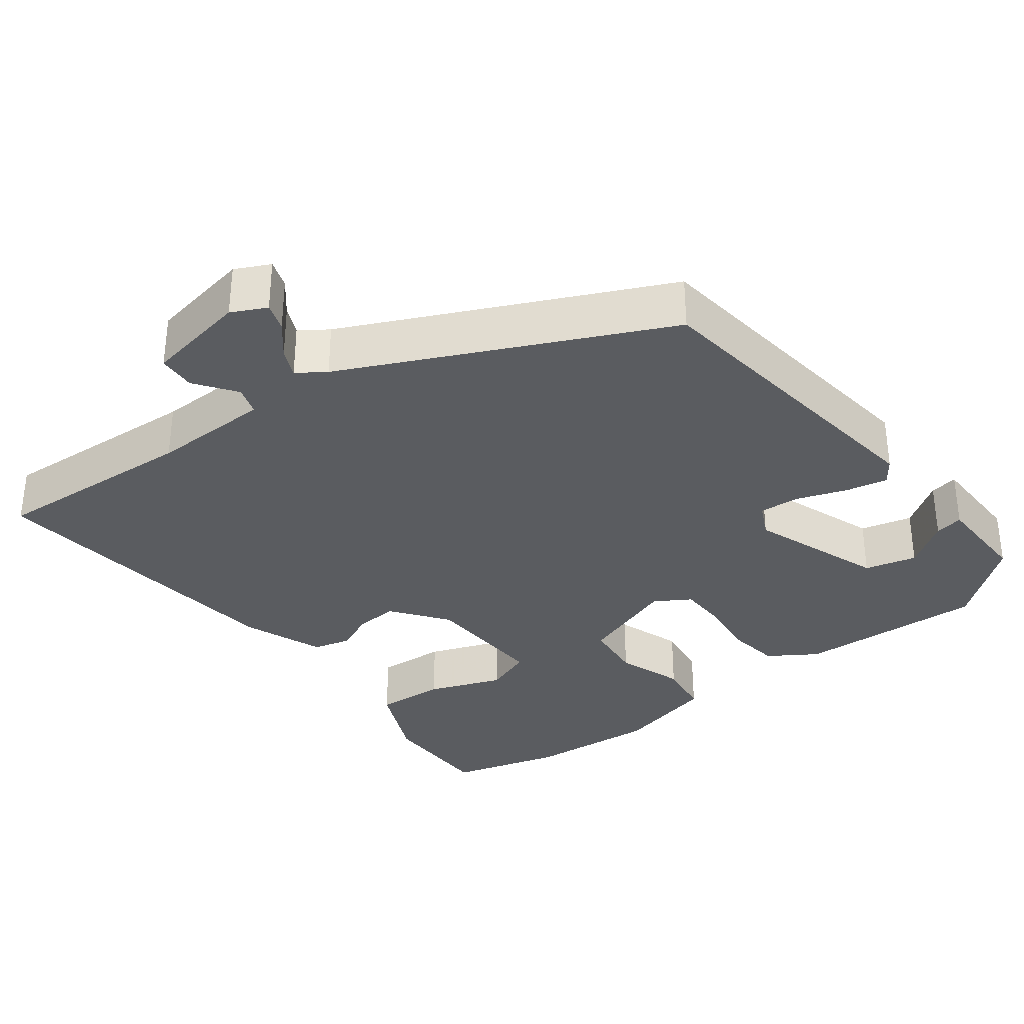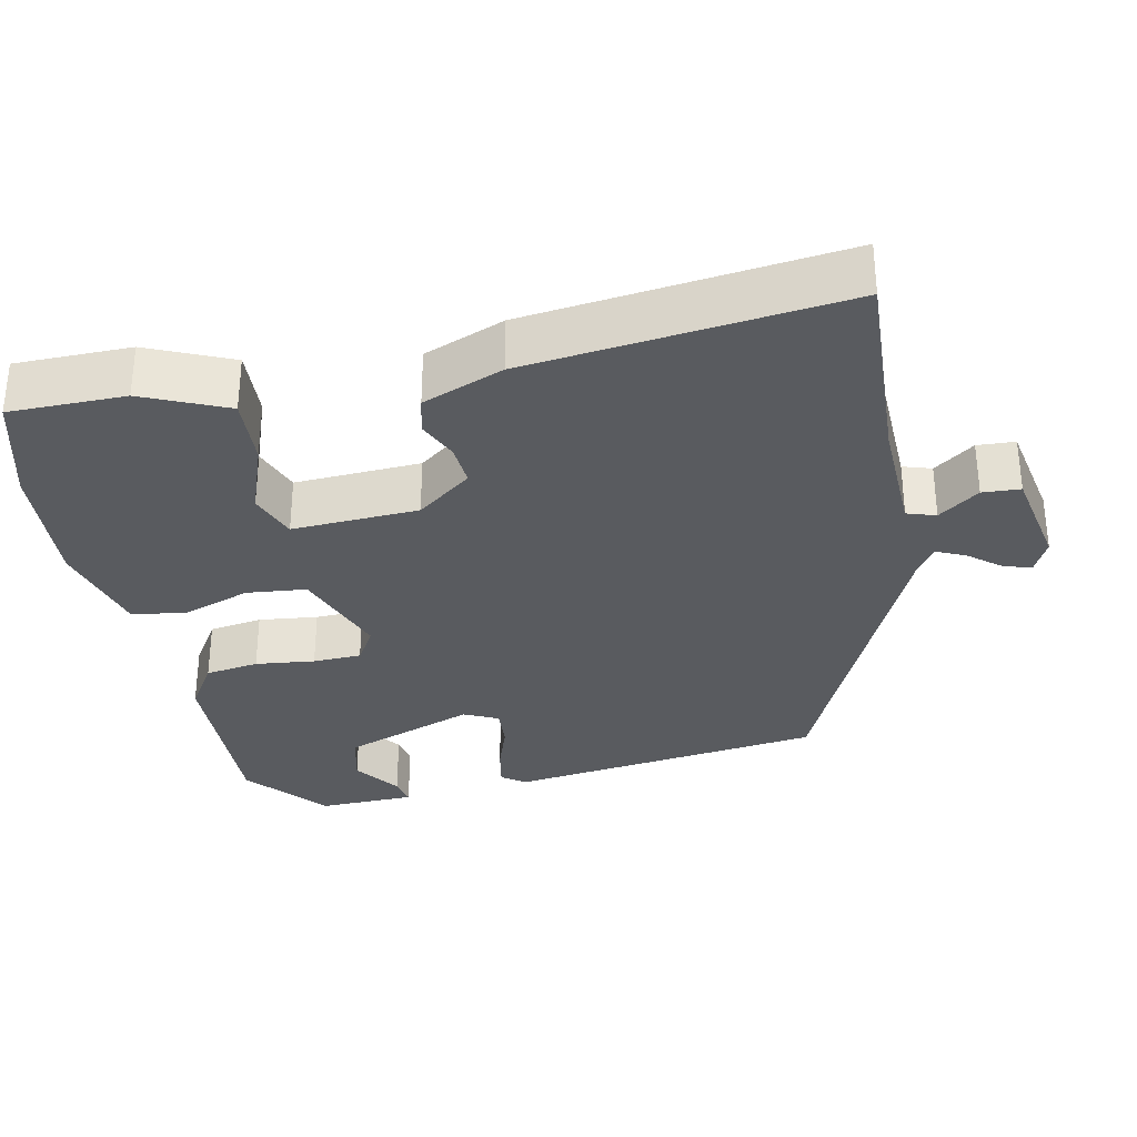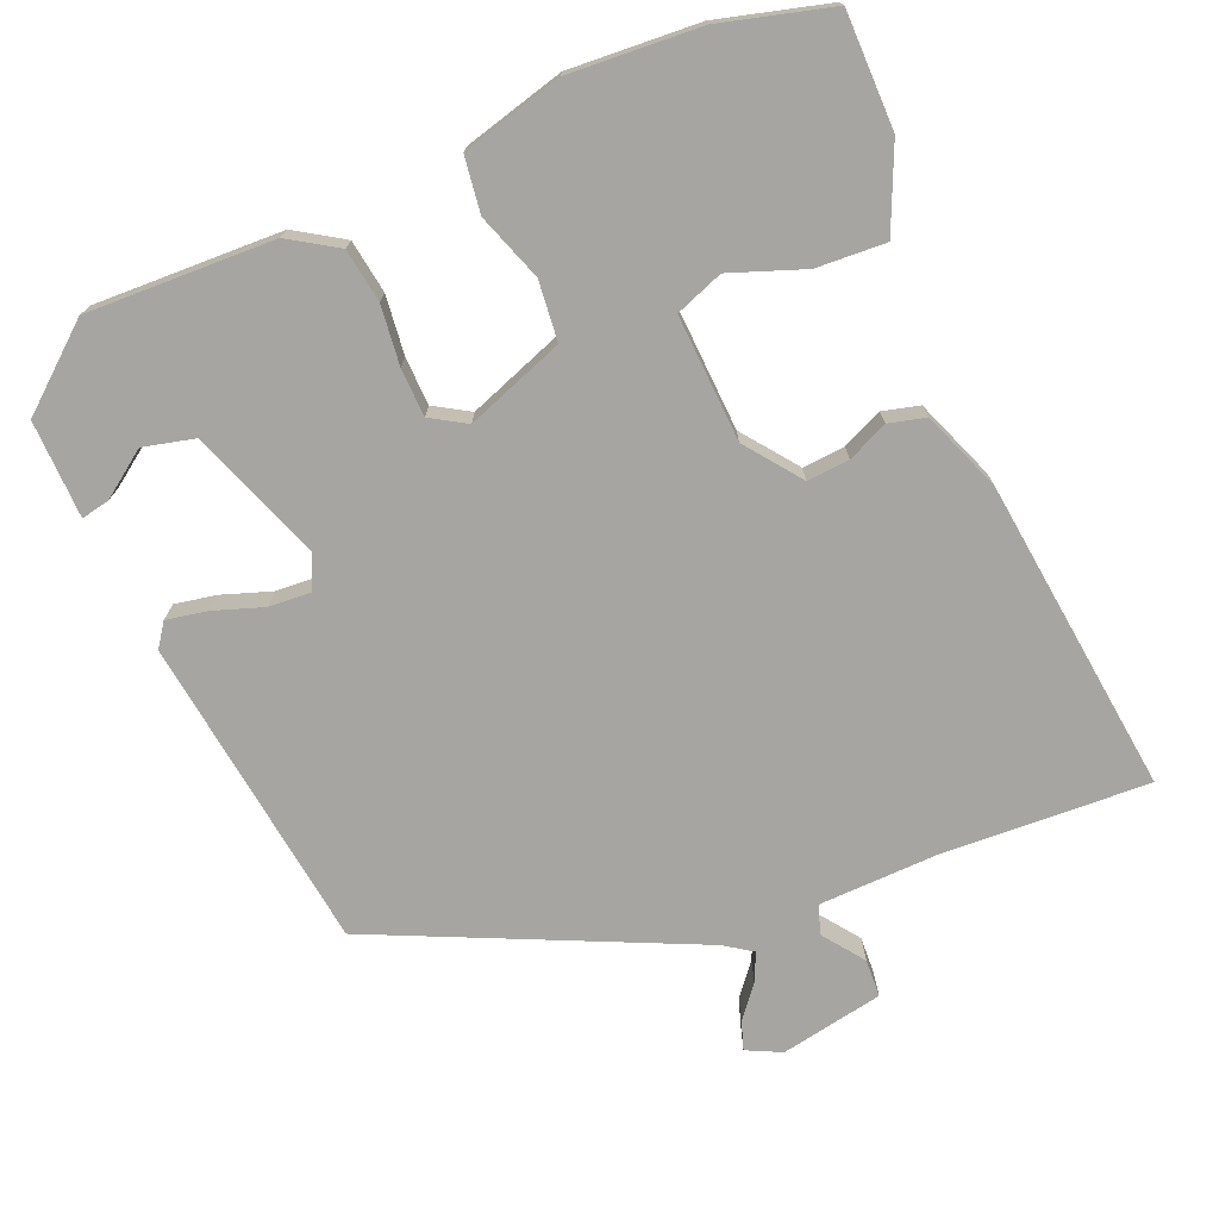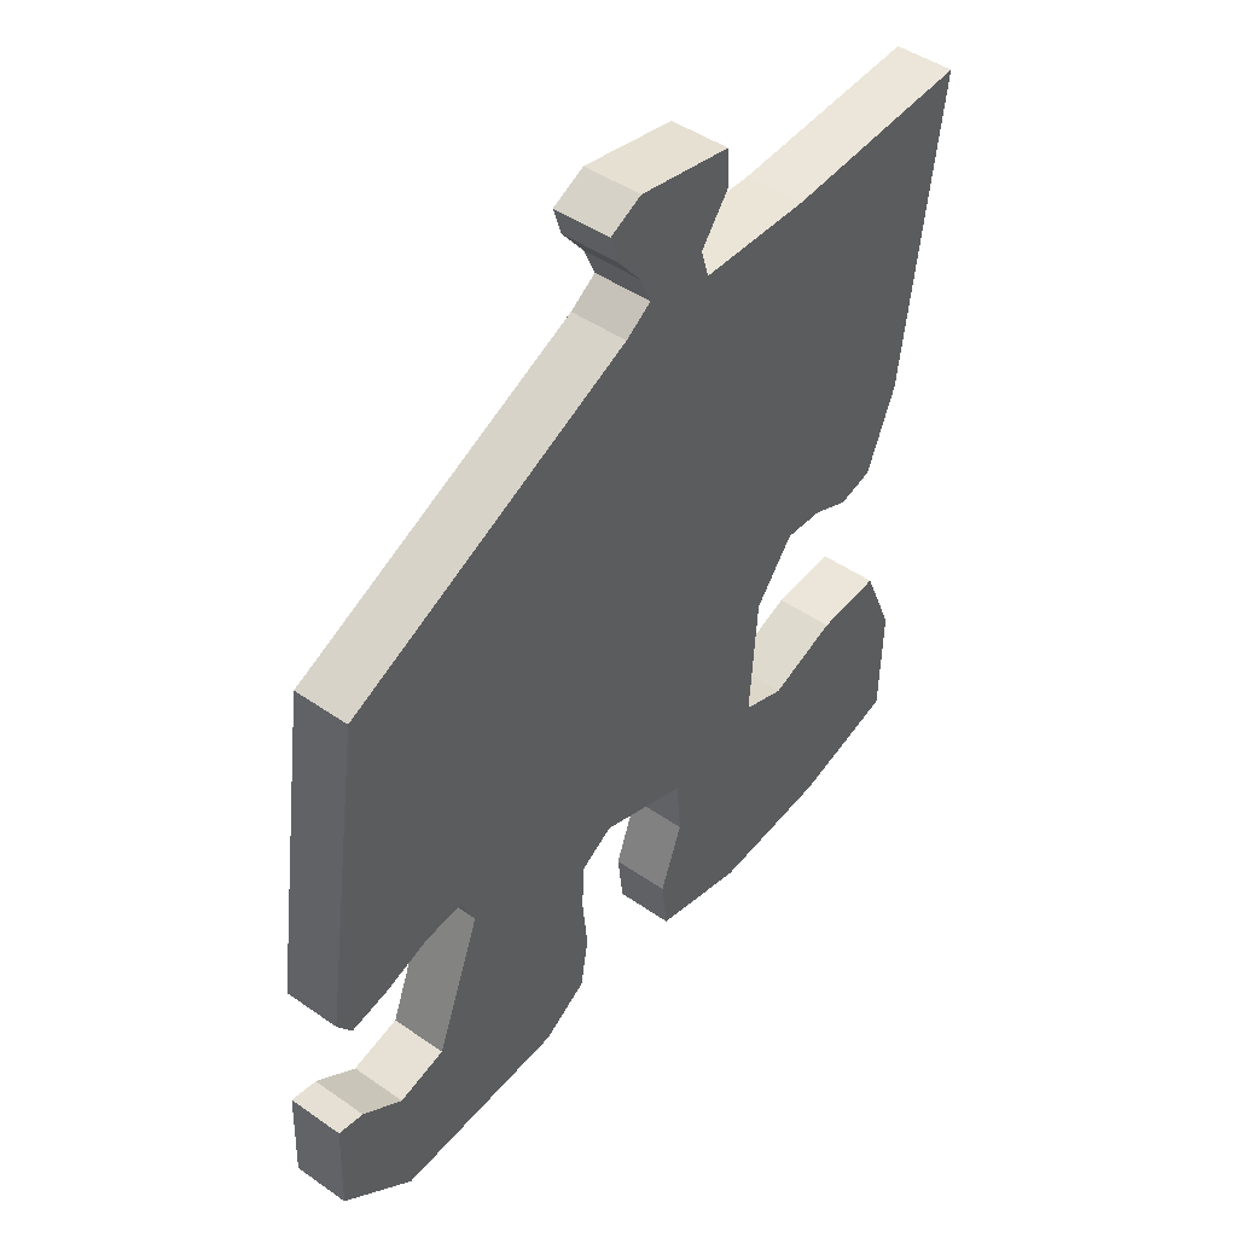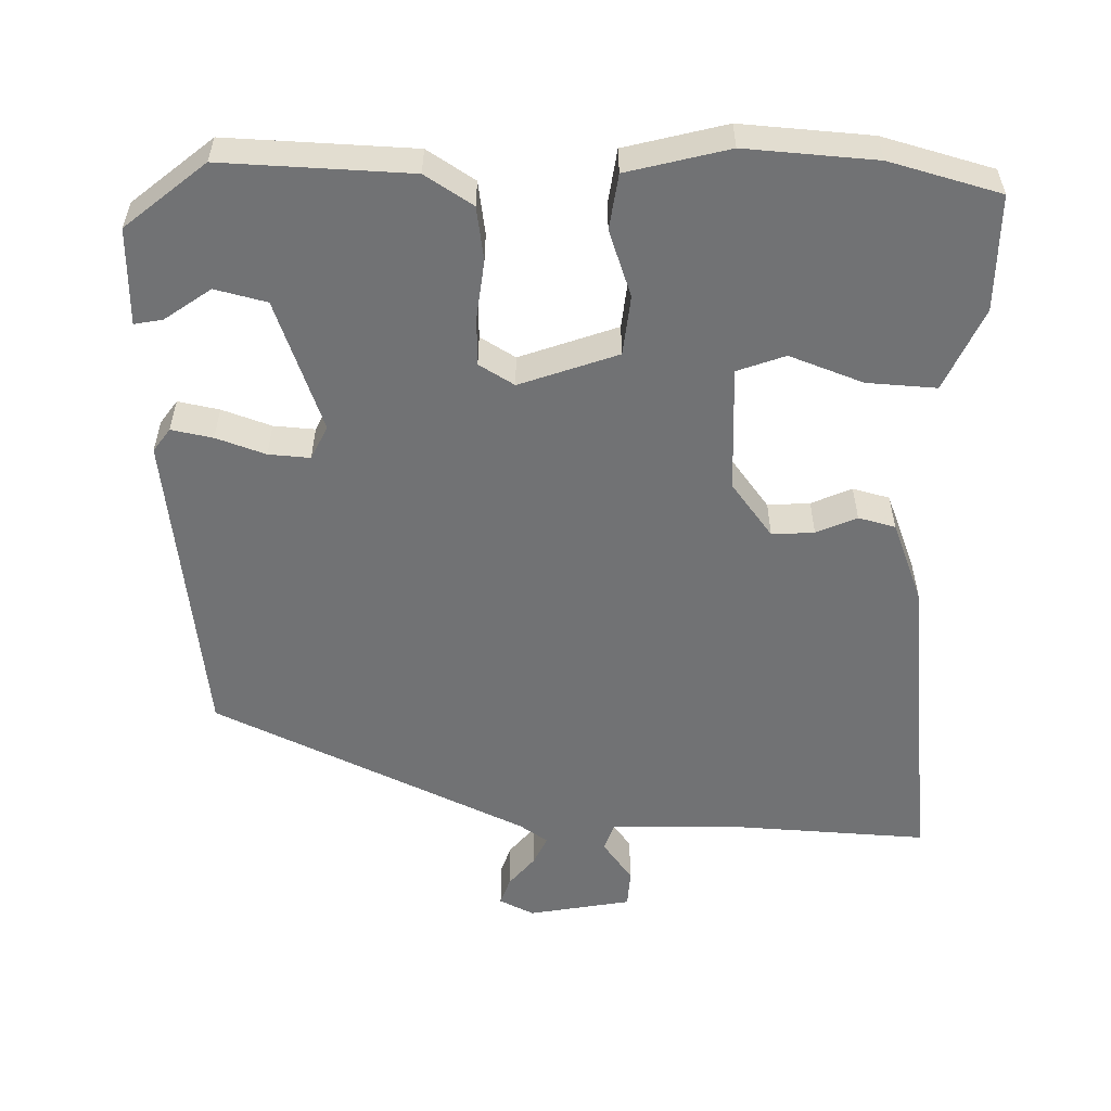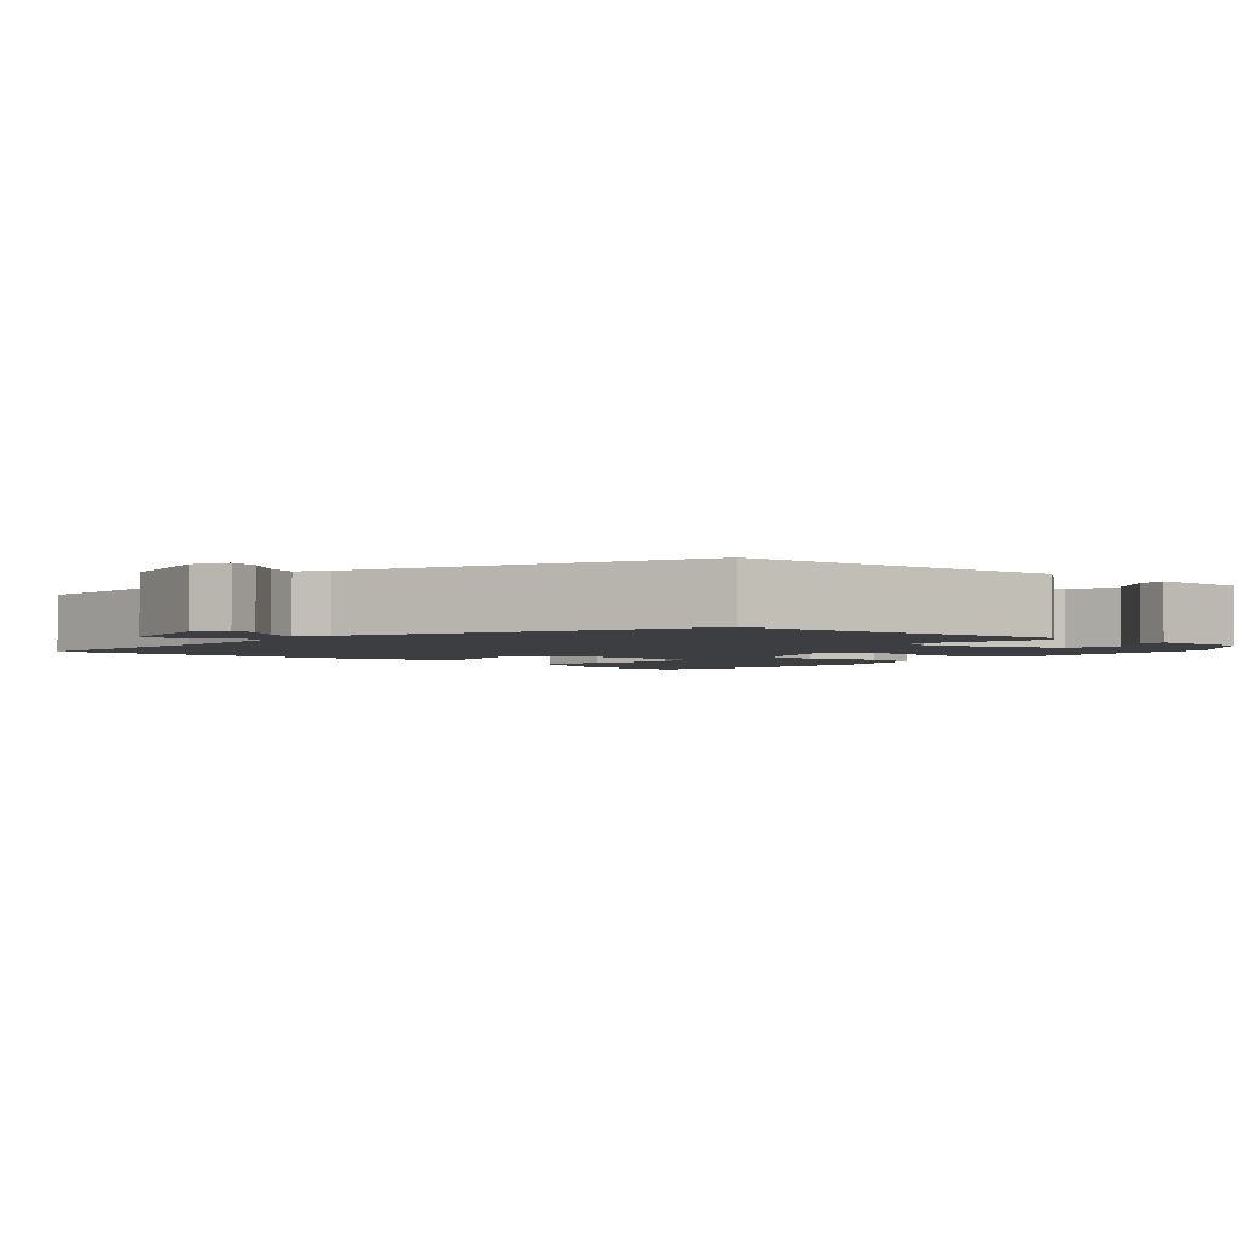
<metadata>
{"format":"obj","ext":"obj","renderer":"f3d","projection":"perspective","resolution":1024,"background":"white","views":[{"elev":-33.6,"azim":36.0,"up":"+Y"},{"elev":-32.0,"azim":-79.0,"up":"+Y"},{"elev":-73.8,"azim":-158.0,"up":"+Y"},{"elev":46.7,"azim":128.3,"up":"+Z"},{"elev":-55.5,"azim":177.7,"up":"+Y"},{"elev":-3.0,"azim":47.6,"up":"+Y"}]}
</metadata>
<code>
v -0.378 0.07 -0.531
v -0.528 0.07 -0.493
v -0.531 0.07 -0.337
v -0.483 0.07 -0.224
v -0.389 0.07 -0.228
v -0.289 0.07 -0.263
v -0.225 0.07 -0.238
v -0.236 0.07 -0.068
v -0.293 0.07 0.005
v -0.35 0.07 0
v -0.404 0.07 -0.025
v -0.454 0.07 -0.013
v -0.498 0.07 0.095
v -0.554 0.07 0.519
v -0.276 0.07 0.509
v -0.115 0.07 0.516
v -0.103 0.07 0.555
v -0.144 0.07 0.609
v -0.142 0.07 0.66
v -0.004 0.07 0.688
v 0.043 0.07 0.666
v 0.031 0.07 0.628
v -0.003 0.07 0.585
v -0.02 0.07 0.546
v 0.018 0.07 0.521
v 0.445 0.07 0.332
v 0.507 0.07 -0.092
v 0.485 0.07 -0.124
v 0.429 0.07 -0.114
v 0.362 0.07 -0.092
v 0.306 0.07 -0.089
v 0.285 0.07 -0.135
v 0.353 0.07 -0.312
v 0.423 0.07 -0.328
v 0.484 0.07 -0.283
v 0.522 0.07 -0.275
v 0.527 0.07 -0.406
v 0.421 0.07 -0.497
v 0.168 0.07 -0.492
v 0.103 0.07 -0.452
v 0.091 0.07 -0.38
v 0.099 0.07 -0.3
v 0.096 0.07 -0.235
v 0.048 0.07 -0.207
v -0.083 0.07 -0.257
v -0.09 0.07 -0.338
v -0.057 0.07 -0.427
v -0.066 0.07 -0.502
v -0.202 0.07 -0.54
v -0.378 0 -0.531
v -0.528 0 -0.493
v -0.531 0 -0.337
v -0.483 0 -0.224
v -0.389 0 -0.228
v -0.289 0 -0.263
v -0.225 0 -0.238
v -0.236 0 -0.068
v -0.293 0 0.005
v -0.35 0 0
v -0.404 0 -0.025
v -0.454 0 -0.013
v -0.498 0 0.095
v -0.554 0 0.519
v -0.276 0 0.509
v -0.115 0 0.516
v -0.103 0 0.555
v -0.144 0 0.609
v -0.142 0 0.66
v -0.004 0 0.688
v 0.043 0 0.666
v 0.031 0 0.628
v -0.003 0 0.585
v -0.02 0 0.546
v 0.018 0 0.521
v 0.445 0 0.332
v 0.507 0 -0.092
v 0.485 0 -0.124
v 0.429 0 -0.114
v 0.362 0 -0.092
v 0.306 0 -0.089
v 0.285 0 -0.135
v 0.353 0 -0.312
v 0.423 0 -0.328
v 0.484 0 -0.283
v 0.522 0 -0.275
v 0.527 0 -0.406
v 0.421 0 -0.497
v 0.168 0 -0.492
v 0.103 0 -0.452
v 0.091 0 -0.38
v 0.099 0 -0.3
v 0.096 0 -0.235
v 0.048 0 -0.207
v -0.083 0 -0.257
v -0.09 0 -0.338
v -0.057 0 -0.427
v -0.066 0 -0.502
v -0.202 0 -0.54
f 46 47 48 49
f 45 46 49 1
f 39 40 41 42
f 39 42 43
f 38 39 43
f 37 38 43
f 34 35 36 37
f 33 34 37
f 33 37 43 44
f 27 28 29 30
f 25 26 27 30
f 24 25 30 31
f 20 21 22 23
f 20 23 24
f 17 18 19 20
f 16 17 20 24
f 12 13 14 15
f 10 11 12 15
f 9 10 15 16
f 8 9 16 24
f 3 4 5 6
f 1 2 3 6
f 45 1 6 7
f 44 45 7 8
f 32 33 44 8
f 8 24 31 32
f 98 97 96 95
f 50 98 95 94
f 91 90 89 88
f 92 91 88
f 92 88 87
f 92 87 86
f 86 85 84 83
f 86 83 82
f 93 92 86 82
f 79 78 77 76
f 79 76 75 74
f 80 79 74 73
f 72 71 70 69
f 73 72 69
f 69 68 67 66
f 73 69 66 65
f 64 63 62 61
f 64 61 60 59
f 65 64 59 58
f 73 65 58 57
f 55 54 53 52
f 55 52 51 50
f 56 55 50 94
f 57 56 94 93
f 57 93 82 81
f 81 80 73 57
f 1 50 51 2
f 2 51 52 3
f 3 52 53 4
f 4 53 54 5
f 5 54 55 6
f 6 55 56 7
f 7 56 57 8
f 8 57 58 9
f 9 58 59 10
f 10 59 60 11
f 11 60 61 12
f 12 61 62 13
f 13 62 63 14
f 14 63 64 15
f 15 64 65 16
f 16 65 66 17
f 17 66 67 18
f 18 67 68 19
f 19 68 69 20
f 20 69 70 21
f 21 70 71 22
f 22 71 72 23
f 23 72 73 24
f 24 73 74 25
f 25 74 75 26
f 26 75 76 27
f 27 76 77 28
f 28 77 78 29
f 29 78 79 30
f 30 79 80 31
f 31 80 81 32
f 32 81 82 33
f 33 82 83 34
f 34 83 84 35
f 35 84 85 36
f 36 85 86 37
f 37 86 87 38
f 38 87 88 39
f 39 88 89 40
f 40 89 90 41
f 41 90 91 42
f 42 91 92 43
f 43 92 93 44
f 44 93 94 45
f 45 94 95 46
f 46 95 96 47
f 47 96 97 48
f 48 97 98 49
f 49 98 50 1

</code>
